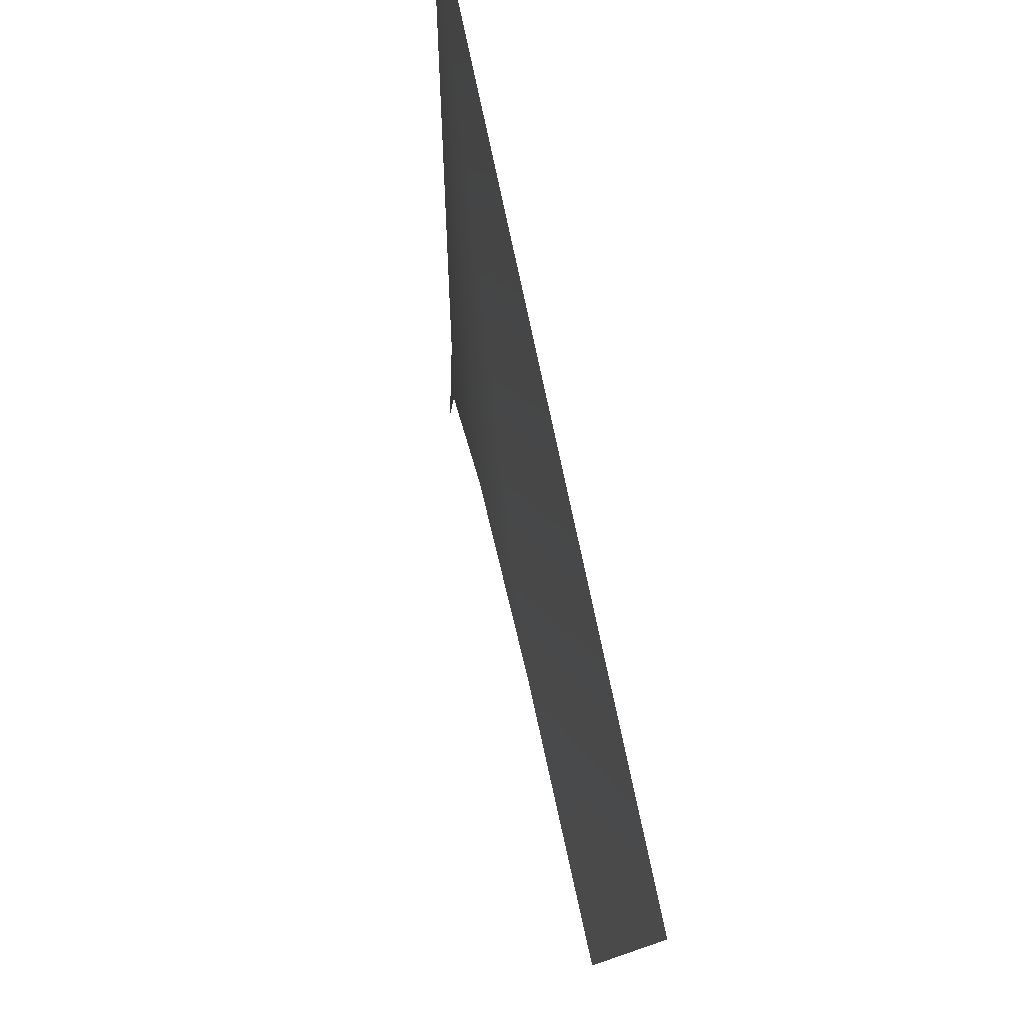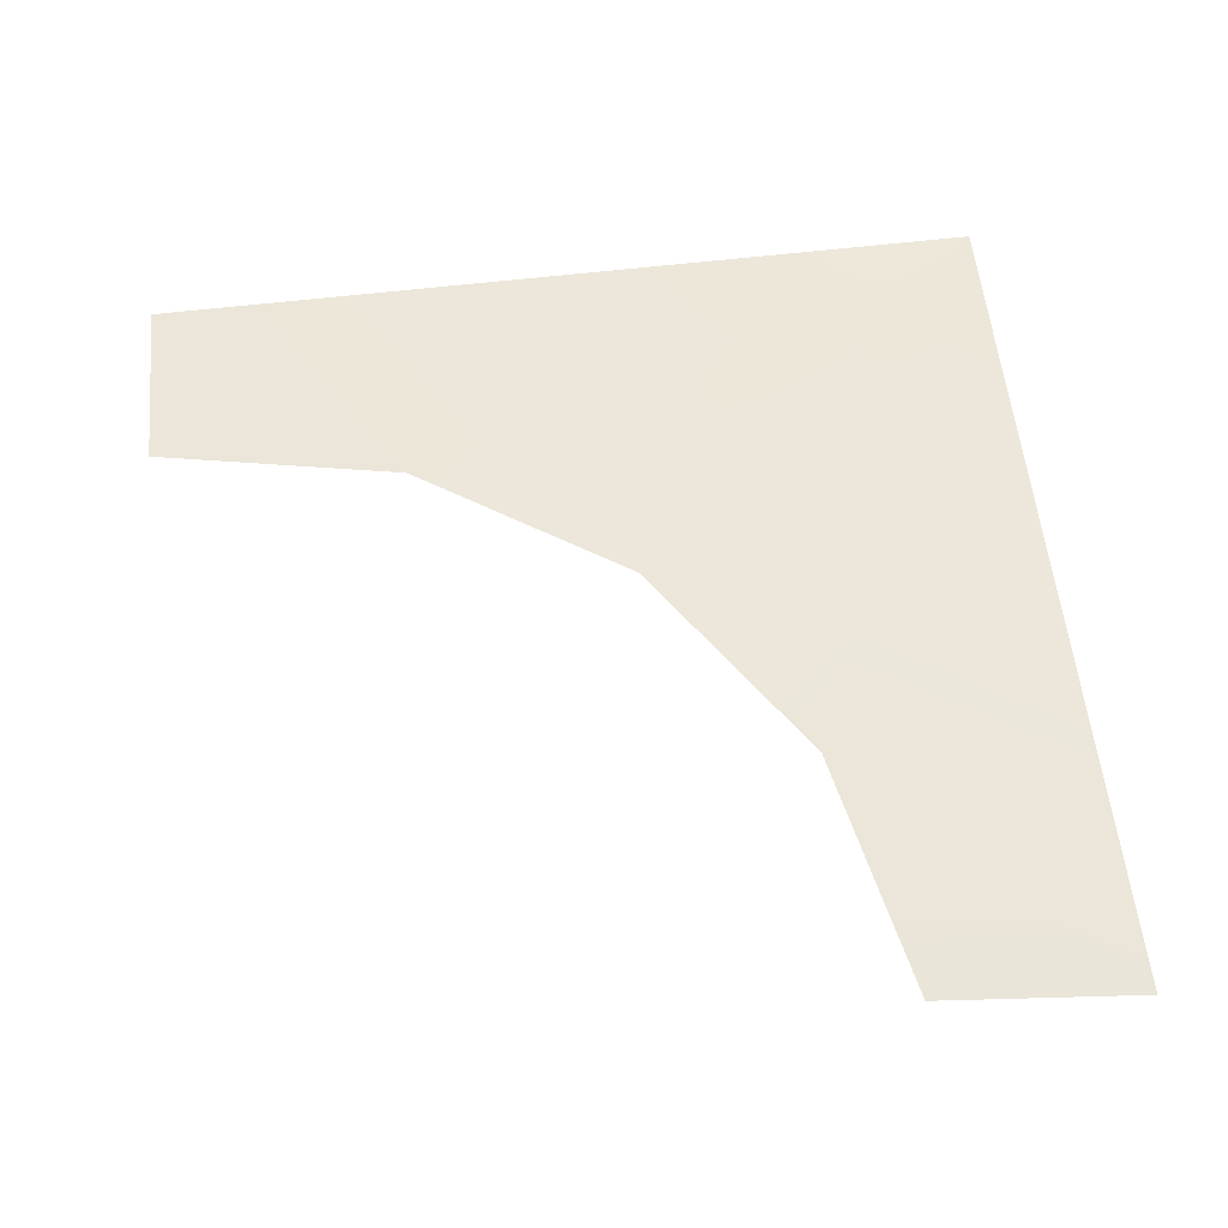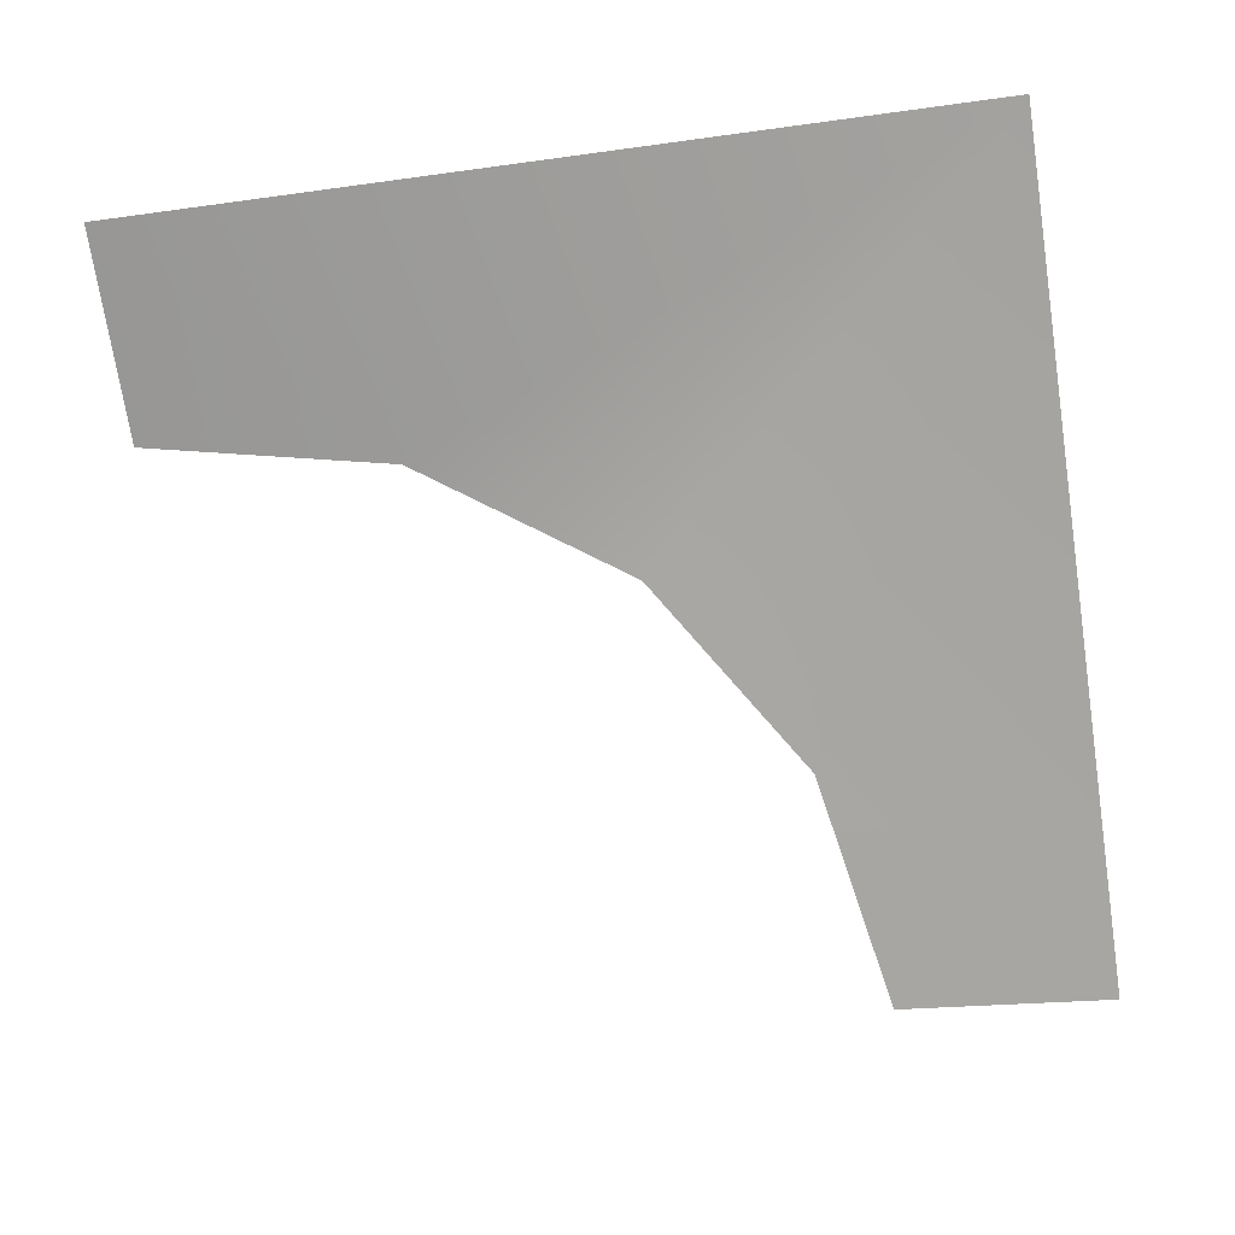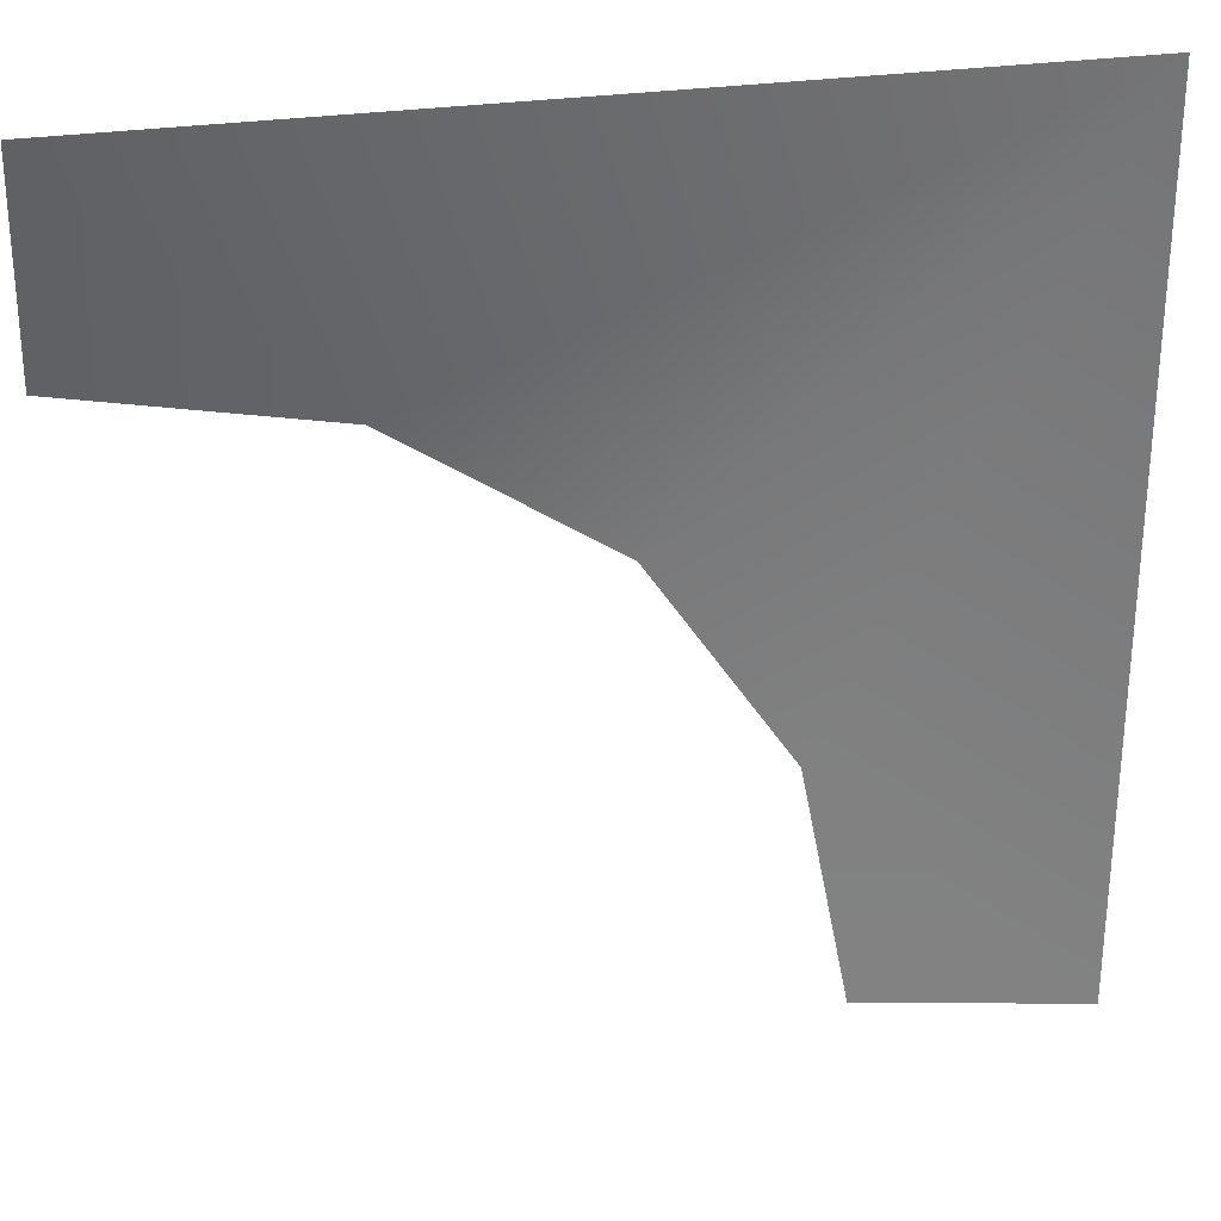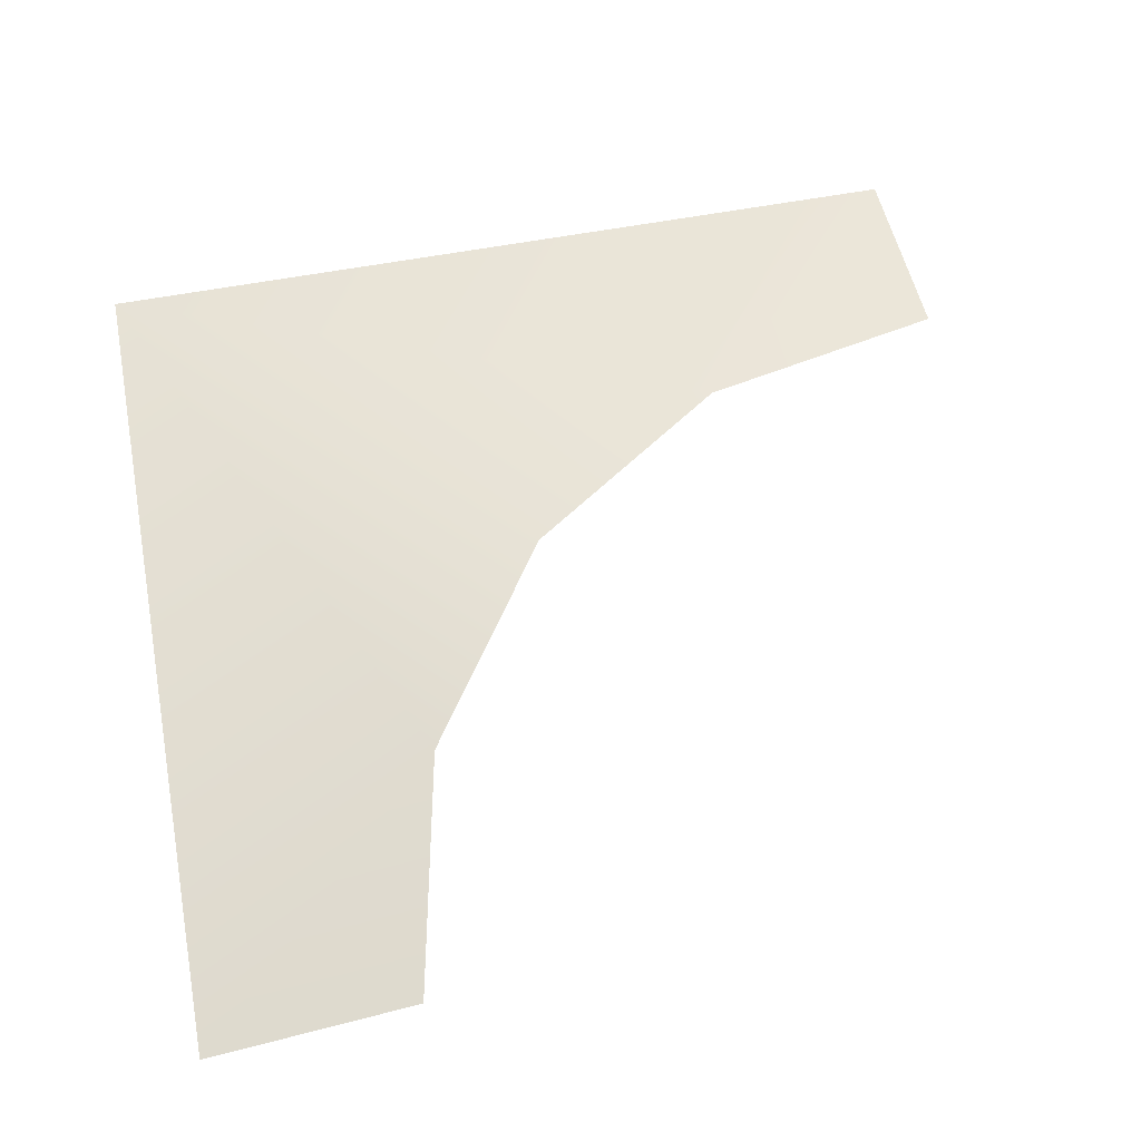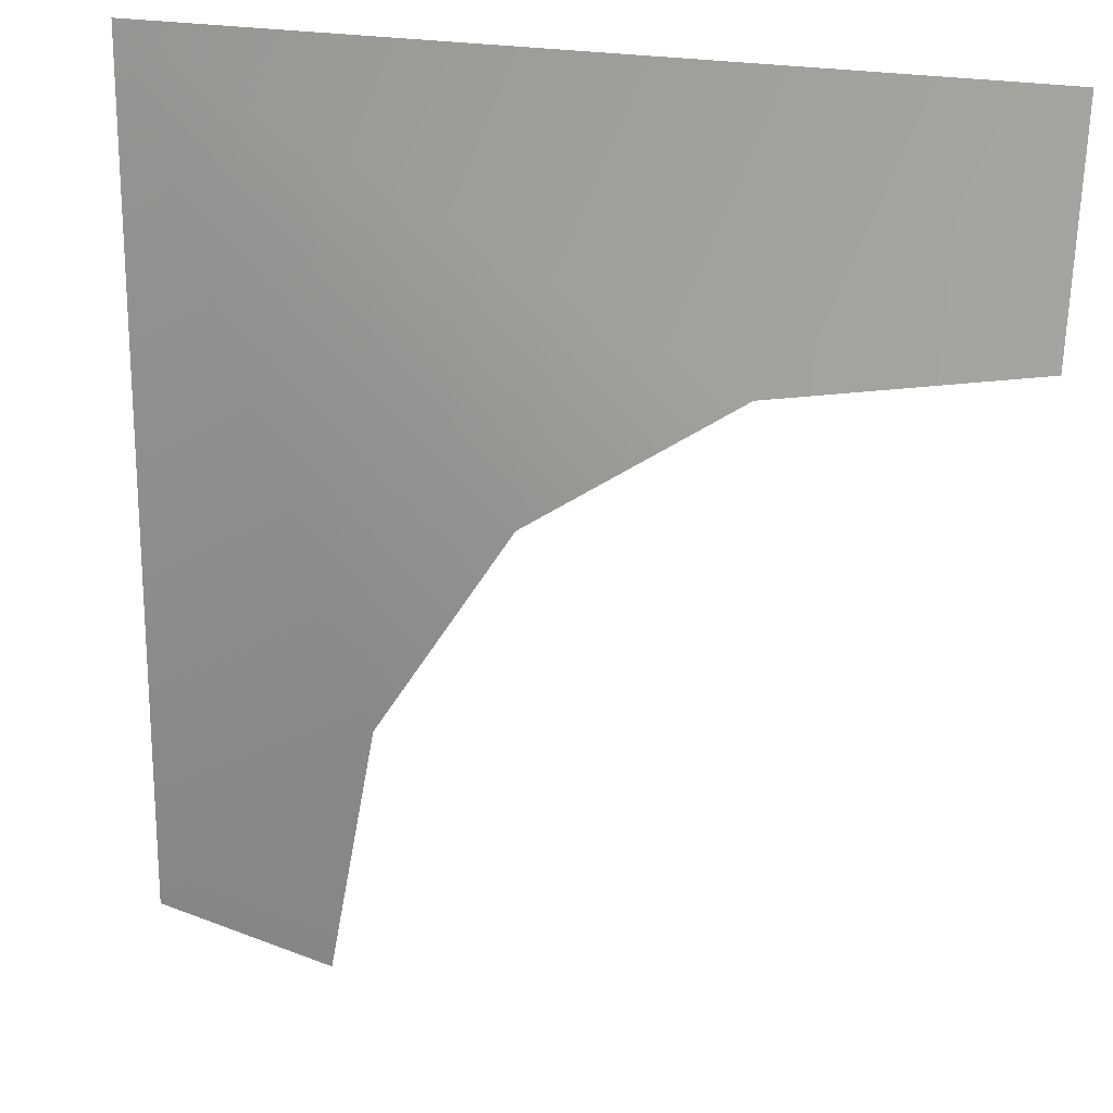
<metadata>
{"format":"obj","ext":"obj","renderer":"f3d","projection":"perspective","resolution":1024,"background":"white","views":[{"elev":77.5,"azim":-102.0,"up":"+Z"},{"elev":59.3,"azim":-96.9,"up":"+Y"},{"elev":-79.1,"azim":7.6,"up":"+Y"},{"elev":28.9,"azim":-12.5,"up":"+Z"},{"elev":62.2,"azim":169.5,"up":"+Y"},{"elev":20.1,"azim":-157.3,"up":"+Z"}]}
</metadata>
<code>
g groundB_geo
v -0 -3.25 113
v -0 3.25 85
v 32.53 3.25 78.53
v 113 -3.25 113
v 60.1 3.25 60.1
v 78.53 3.25 32.53
v 113 -3.25 0
v 85 3.25 0
g groundB_geo_0
f 3 2 1
f 4 3 1
f 4 5 3
f 5 4 6
f 6 4 7
f 8 6 7

</code>
